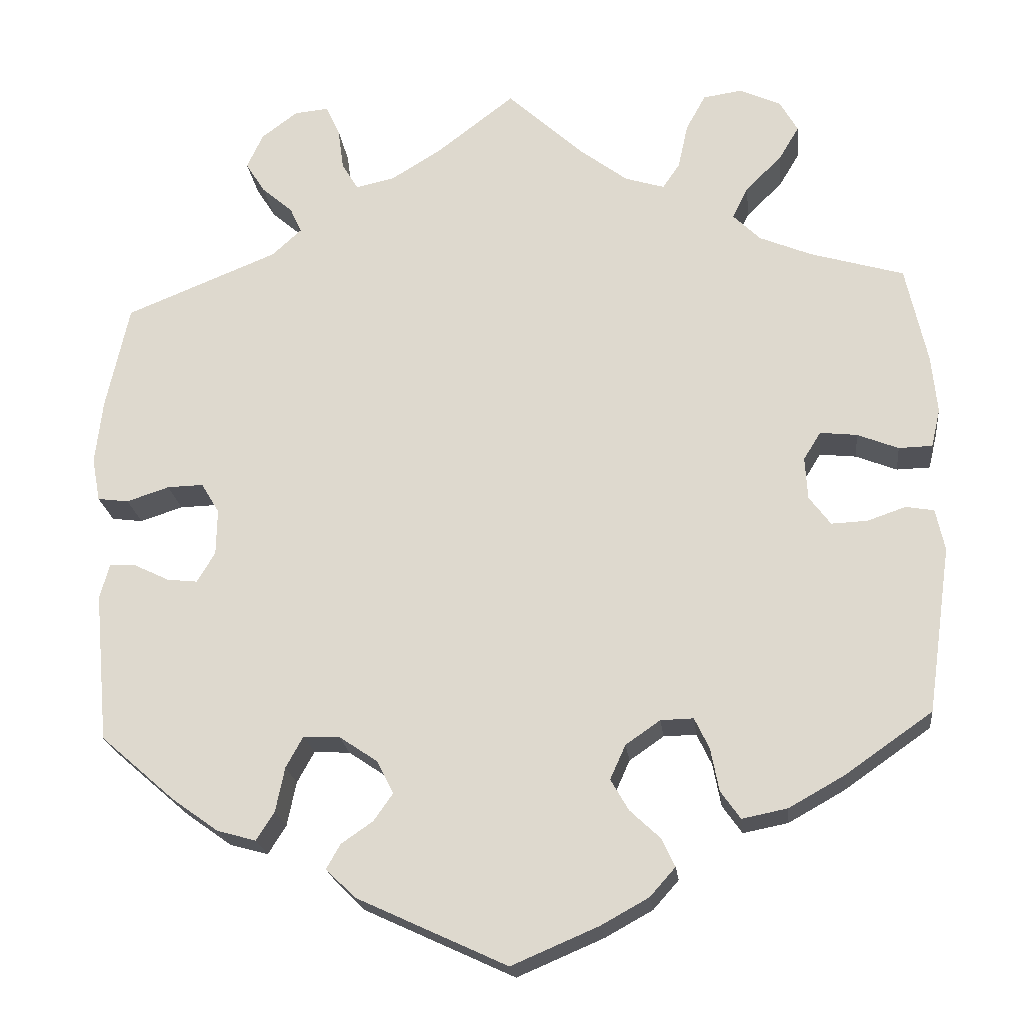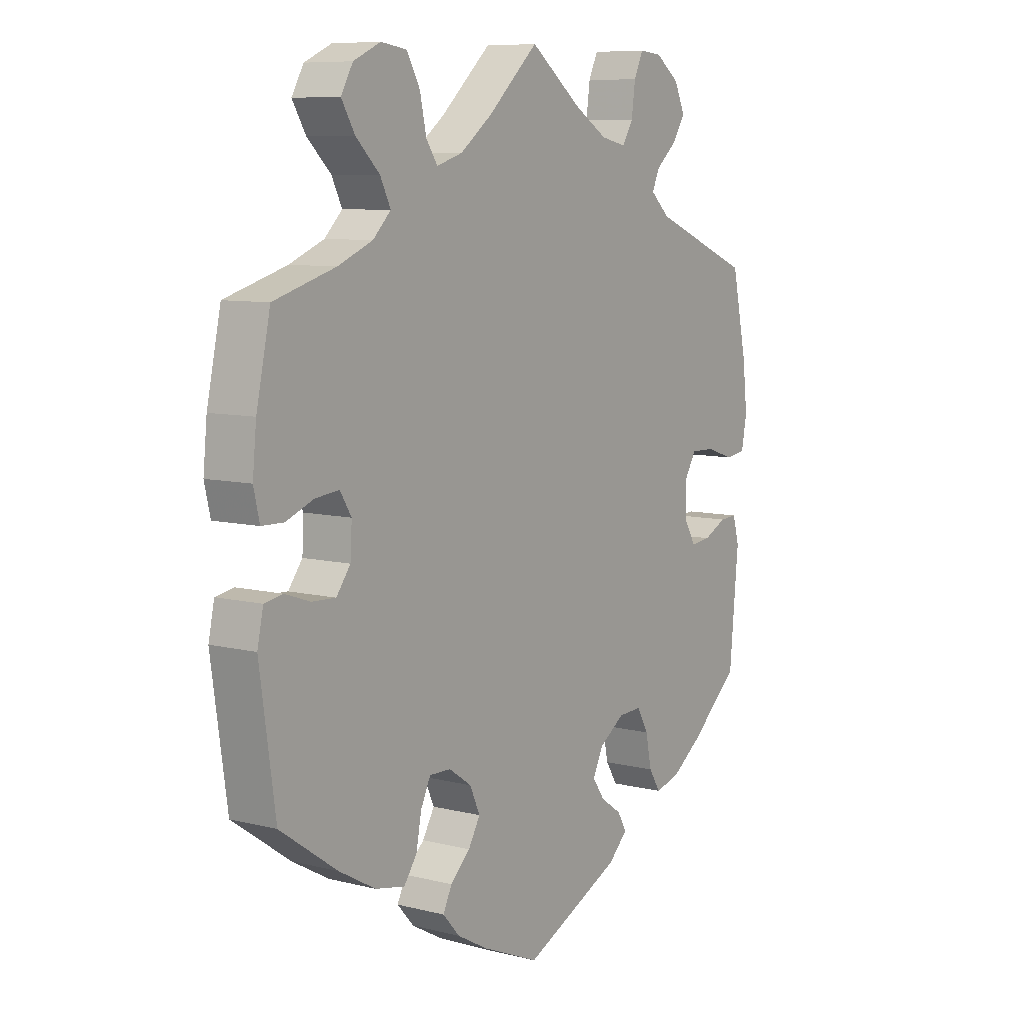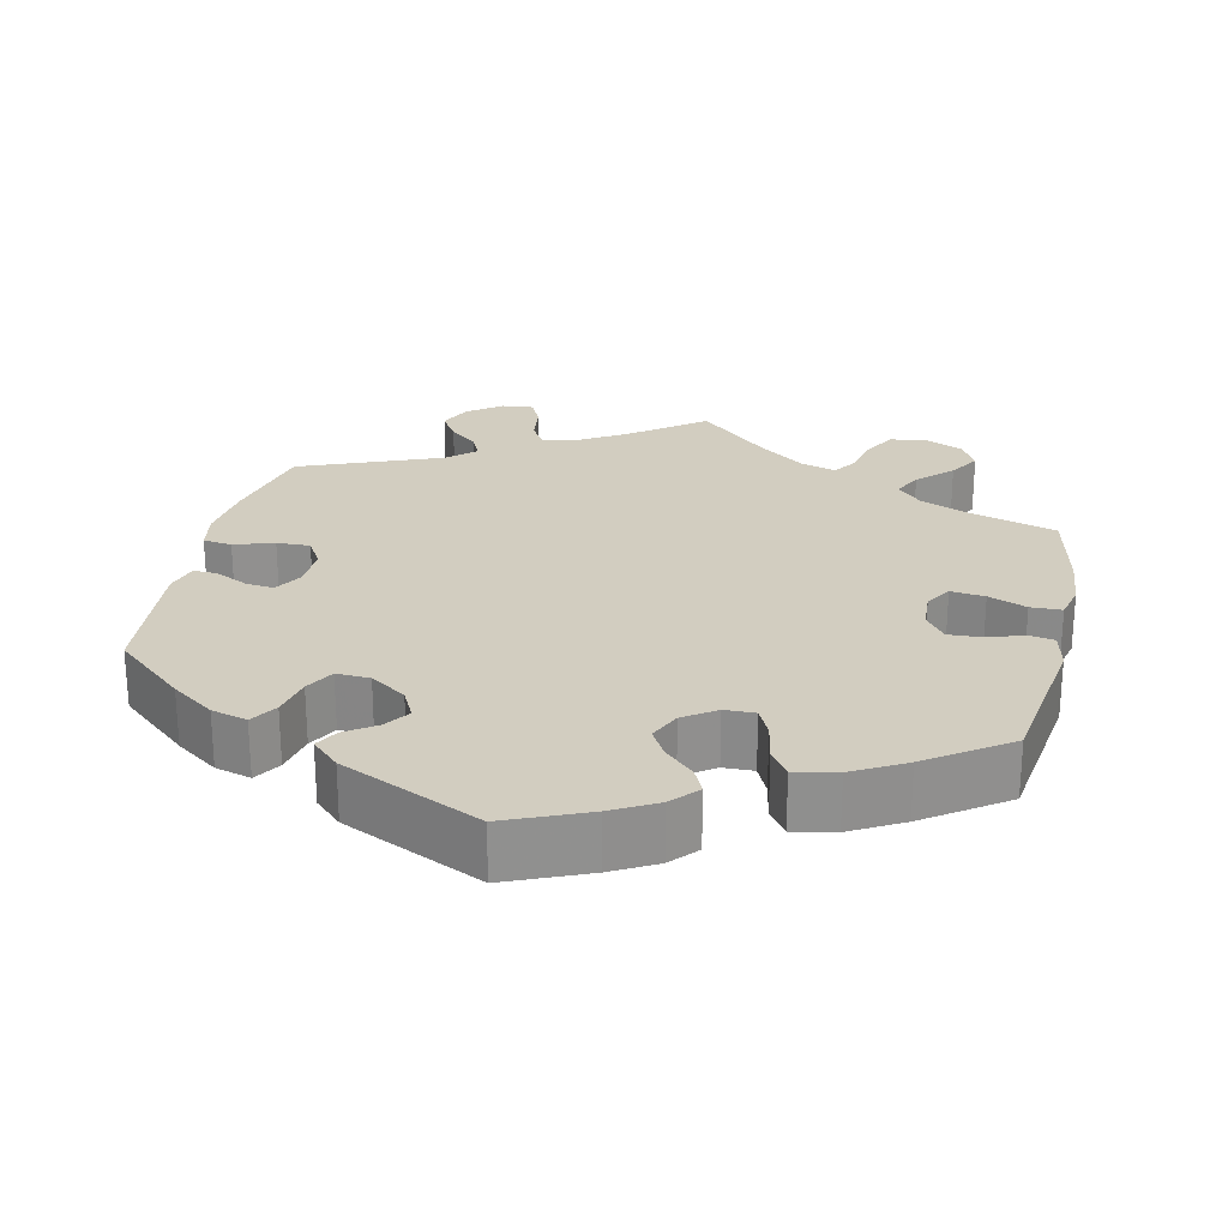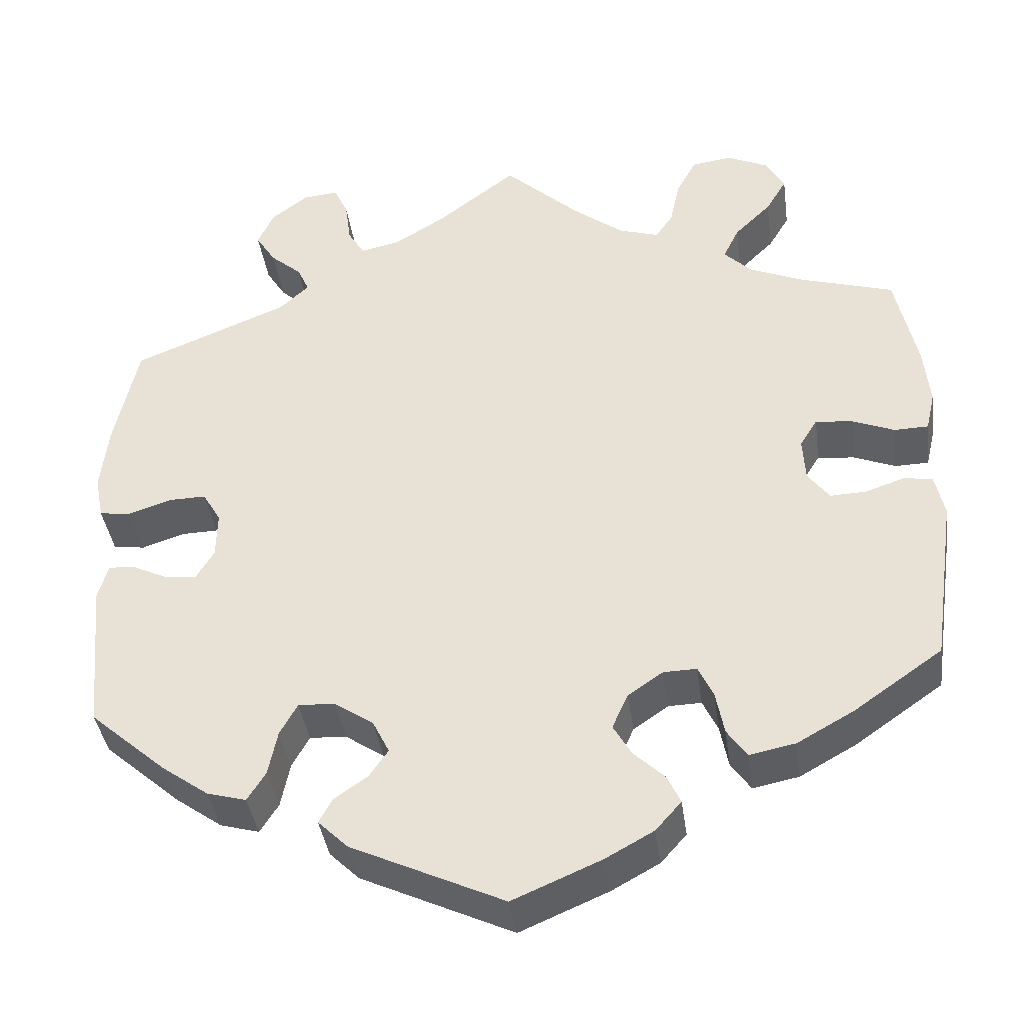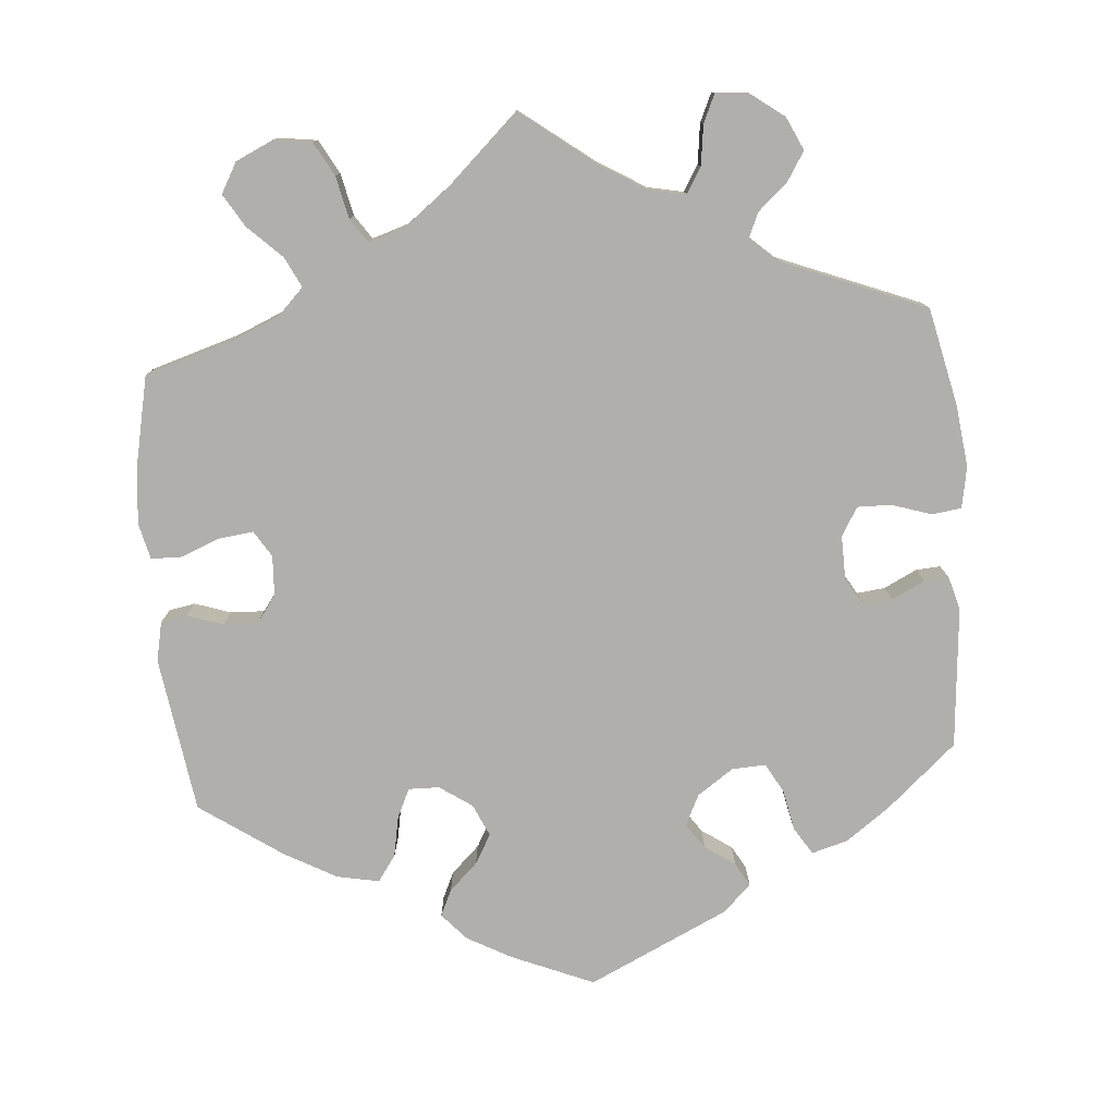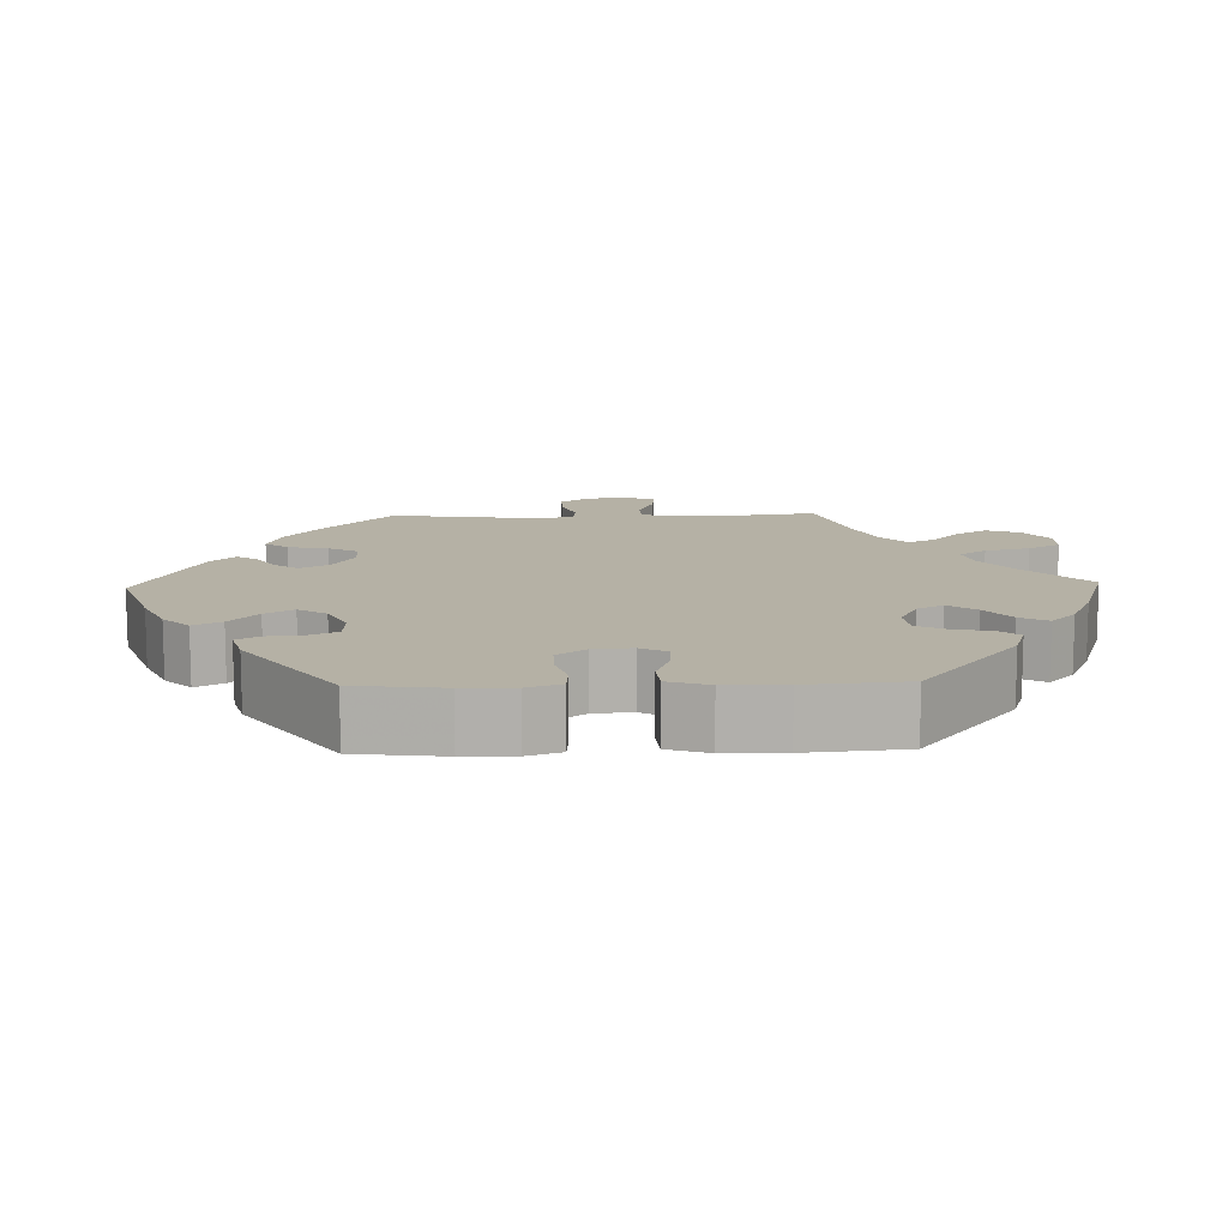
<metadata>
{"format":"obj","ext":"obj","renderer":"f3d","projection":"perspective","resolution":1024,"background":"white","views":[{"elev":-21.4,"azim":-173.5,"up":"+Z"},{"elev":8.3,"azim":-55.3,"up":"+Z"},{"elev":24.7,"azim":-167.4,"up":"+Y"},{"elev":-39.1,"azim":-172.2,"up":"+Z"},{"elev":-78.3,"azim":4.9,"up":"+Y"},{"elev":11.9,"azim":-151.8,"up":"+Y"}]}
</metadata>
<code>
v -0.53 0.07 -0.085
v -0.519 0.07 -0.034
v -0.485 0.07 -0.028
v -0.438 0.07 -0.044
v -0.394 0.07 -0.046
v -0.368 0.07 -0.011
v -0.365 0.07 0.041
v -0.386 0.07 0.075
v -0.431 0.07 0.07
v -0.481 0.07 0.05
v -0.522 0.07 0.051
v -0.533 0.07 0.098
v -0.526 0.07 0.169
v -0.5 0.07 0.289
v -0.386 0.07 0.323
v -0.322 0.07 0.35
v -0.289 0.07 0.383
v -0.308 0.07 0.422
v -0.352 0.07 0.465
v -0.377 0.07 0.507
v -0.355 0.07 0.546
v -0.305 0.07 0.569
v -0.257 0.07 0.562
v -0.233 0.07 0.518
v -0.221 0.07 0.463
v -0.2 0.07 0.432
v -0.152 0.07 0.447
v -0.093 0.07 0.492
v 0 0.07 0.578
v 0.095 0.07 0.505
v 0.157 0.07 0.467
v 0.204 0.07 0.457
v 0.224 0.07 0.49
v 0.231 0.07 0.542
v 0.248 0.07 0.579
v 0.29 0.07 0.575
v 0.334 0.07 0.542
v 0.354 0.07 0.499
v 0.33 0.07 0.461
v 0.292 0.07 0.428
v 0.278 0.07 0.397
v 0.314 0.07 0.364
v 0.5 0.07 0.289
v 0.528 0.07 0.16
v 0.537 0.07 0.081
v 0.527 0.07 0.028
v 0.489 0.07 0.023
v 0.437 0.07 0.04
v 0.393 0.07 0.041
v 0.371 0.07 0.004
v 0.372 0.07 -0.052
v 0.394 0.07 -0.089
v 0.431 0.07 -0.085
v 0.474 0.07 -0.064
v 0.506 0.07 -0.062
v 0.518 0.07 -0.105
v 0.501 0.07 -0.288
v 0.409 0.07 -0.368
v 0.353 0.07 -0.408
v 0.306 0.07 -0.421
v 0.284 0.07 -0.386
v 0.273 0.07 -0.332
v 0.252 0.07 -0.294
v 0.208 0.07 -0.296
v 0.161 0.07 -0.328
v 0.141 0.07 -0.368
v 0.164 0.07 -0.401
v 0.203 0.07 -0.428
v 0.22 0.07 -0.458
v 0.184 0.07 -0.493
v 0.001 0.07 -0.578
v -0.105 0.07 -0.533
v -0.163 0.07 -0.501
v -0.194 0.07 -0.466
v -0.178 0.07 -0.432
v -0.141 0.07 -0.397
v -0.119 0.07 -0.359
v -0.138 0.07 -0.317
v -0.18 0.07 -0.288
v -0.22 0.07 -0.287
v -0.238 0.07 -0.325
v -0.248 0.07 -0.377
v -0.272 0.07 -0.411
v -0.327 0.07 -0.4
v -0.395 0.07 -0.362
v -0.501 0.07 -0.288
v -0.53 0 -0.085
v -0.519 0 -0.034
v -0.485 0 -0.028
v -0.438 0 -0.044
v -0.394 0 -0.046
v -0.368 0 -0.011
v -0.365 0 0.041
v -0.386 0 0.075
v -0.431 0 0.07
v -0.481 0 0.05
v -0.522 0 0.051
v -0.533 0 0.098
v -0.526 0 0.169
v -0.5 0 0.289
v -0.386 0 0.323
v -0.322 0 0.35
v -0.289 0 0.383
v -0.308 0 0.422
v -0.352 0 0.465
v -0.377 0 0.507
v -0.355 0 0.546
v -0.305 0 0.569
v -0.257 0 0.562
v -0.233 0 0.518
v -0.221 0 0.463
v -0.2 0 0.432
v -0.152 0 0.447
v -0.093 0 0.492
v 0 0 0.578
v 0.095 0 0.505
v 0.157 0 0.467
v 0.204 0 0.457
v 0.224 0 0.49
v 0.231 0 0.542
v 0.248 0 0.579
v 0.29 0 0.575
v 0.334 0 0.542
v 0.354 0 0.499
v 0.33 0 0.461
v 0.292 0 0.428
v 0.278 0 0.397
v 0.314 0 0.364
v 0.5 0 0.289
v 0.528 0 0.16
v 0.537 0 0.081
v 0.527 0 0.028
v 0.489 0 0.023
v 0.437 0 0.04
v 0.393 0 0.041
v 0.371 0 0.004
v 0.372 0 -0.052
v 0.394 0 -0.089
v 0.431 0 -0.085
v 0.474 0 -0.064
v 0.506 0 -0.062
v 0.518 0 -0.105
v 0.501 0 -0.288
v 0.409 0 -0.368
v 0.353 0 -0.408
v 0.306 0 -0.421
v 0.284 0 -0.386
v 0.273 0 -0.332
v 0.252 0 -0.294
v 0.208 0 -0.296
v 0.161 0 -0.328
v 0.141 0 -0.368
v 0.164 0 -0.401
v 0.203 0 -0.428
v 0.22 0 -0.458
v 0.184 0 -0.493
v 0.001 0 -0.578
v -0.105 0 -0.533
v -0.163 0 -0.501
v -0.194 0 -0.466
v -0.178 0 -0.432
v -0.141 0 -0.397
v -0.119 0 -0.359
v -0.138 0 -0.317
v -0.18 0 -0.288
v -0.22 0 -0.287
v -0.238 0 -0.325
v -0.248 0 -0.377
v -0.272 0 -0.411
v -0.327 0 -0.4
v -0.395 0 -0.362
v -0.501 0 -0.288
f 81 82 83 84
f 80 81 84 85
f 73 74 75 76
f 73 76 77
f 72 73 77
f 71 72 77
f 70 71 77 78
f 67 68 69 70
f 66 67 70 78
f 59 60 61 62
f 59 62 63
f 58 59 63
f 57 58 63
f 56 57 63
f 53 54 55 56
f 52 53 56 63
f 51 52 63 64
f 45 46 47 48
f 45 48 49
f 42 43 44 45
f 41 42 45 49
f 37 38 39 40
f 37 40 41
f 36 37 41
f 33 34 35 36
f 32 33 36 41
f 31 32 41 49
f 28 29 30
f 27 28 30 31
f 26 27 31 49
f 22 23 24 25
f 22 25 26
f 21 22 26
f 18 19 20 21
f 17 18 21 26
f 16 17 26 49
f 12 13 14 15
f 9 10 11 12
f 8 9 12 15
f 7 8 15 16
f 1 2 3 4
f 1 4 5
f 80 85 86 1
f 65 66 78 79
f 51 64 65 79
f 50 51 79 80
f 6 7 16 49
f 5 6 49 50
f 1 5 50 80
f 170 169 168 167
f 171 170 167 166
f 162 161 160 159
f 163 162 159
f 163 159 158
f 163 158 157
f 164 163 157 156
f 156 155 154 153
f 164 156 153 152
f 148 147 146 145
f 149 148 145
f 149 145 144
f 149 144 143
f 149 143 142
f 142 141 140 139
f 149 142 139 138
f 150 149 138 137
f 134 133 132 131
f 135 134 131
f 131 130 129 128
f 135 131 128 127
f 126 125 124 123
f 127 126 123
f 127 123 122
f 122 121 120 119
f 127 122 119 118
f 135 127 118 117
f 116 115 114
f 117 116 114 113
f 135 117 113 112
f 111 110 109 108
f 112 111 108
f 112 108 107
f 107 106 105 104
f 112 107 104 103
f 135 112 103 102
f 101 100 99 98
f 98 97 96 95
f 101 98 95 94
f 102 101 94 93
f 90 89 88 87
f 91 90 87
f 87 172 171 166
f 165 164 152 151
f 165 151 150 137
f 166 165 137 136
f 135 102 93 92
f 136 135 92 91
f 166 136 91 87
f 1 87 88 2
f 2 88 89 3
f 3 89 90 4
f 4 90 91 5
f 5 91 92 6
f 6 92 93 7
f 7 93 94 8
f 8 94 95 9
f 9 95 96 10
f 10 96 97 11
f 11 97 98 12
f 12 98 99 13
f 13 99 100 14
f 14 100 101 15
f 15 101 102 16
f 16 102 103 17
f 17 103 104 18
f 18 104 105 19
f 19 105 106 20
f 20 106 107 21
f 21 107 108 22
f 22 108 109 23
f 23 109 110 24
f 24 110 111 25
f 25 111 112 26
f 26 112 113 27
f 27 113 114 28
f 28 114 115 29
f 29 115 116 30
f 30 116 117 31
f 31 117 118 32
f 32 118 119 33
f 33 119 120 34
f 34 120 121 35
f 35 121 122 36
f 36 122 123 37
f 37 123 124 38
f 38 124 125 39
f 39 125 126 40
f 40 126 127 41
f 41 127 128 42
f 42 128 129 43
f 43 129 130 44
f 44 130 131 45
f 45 131 132 46
f 46 132 133 47
f 47 133 134 48
f 48 134 135 49
f 49 135 136 50
f 50 136 137 51
f 51 137 138 52
f 52 138 139 53
f 53 139 140 54
f 54 140 141 55
f 55 141 142 56
f 56 142 143 57
f 57 143 144 58
f 58 144 145 59
f 59 145 146 60
f 60 146 147 61
f 61 147 148 62
f 62 148 149 63
f 63 149 150 64
f 64 150 151 65
f 65 151 152 66
f 66 152 153 67
f 67 153 154 68
f 68 154 155 69
f 69 155 156 70
f 70 156 157 71
f 71 157 158 72
f 72 158 159 73
f 73 159 160 74
f 74 160 161 75
f 75 161 162 76
f 76 162 163 77
f 77 163 164 78
f 78 164 165 79
f 79 165 166 80
f 80 166 167 81
f 81 167 168 82
f 82 168 169 83
f 83 169 170 84
f 84 170 171 85
f 85 171 172 86
f 86 172 87 1

</code>
